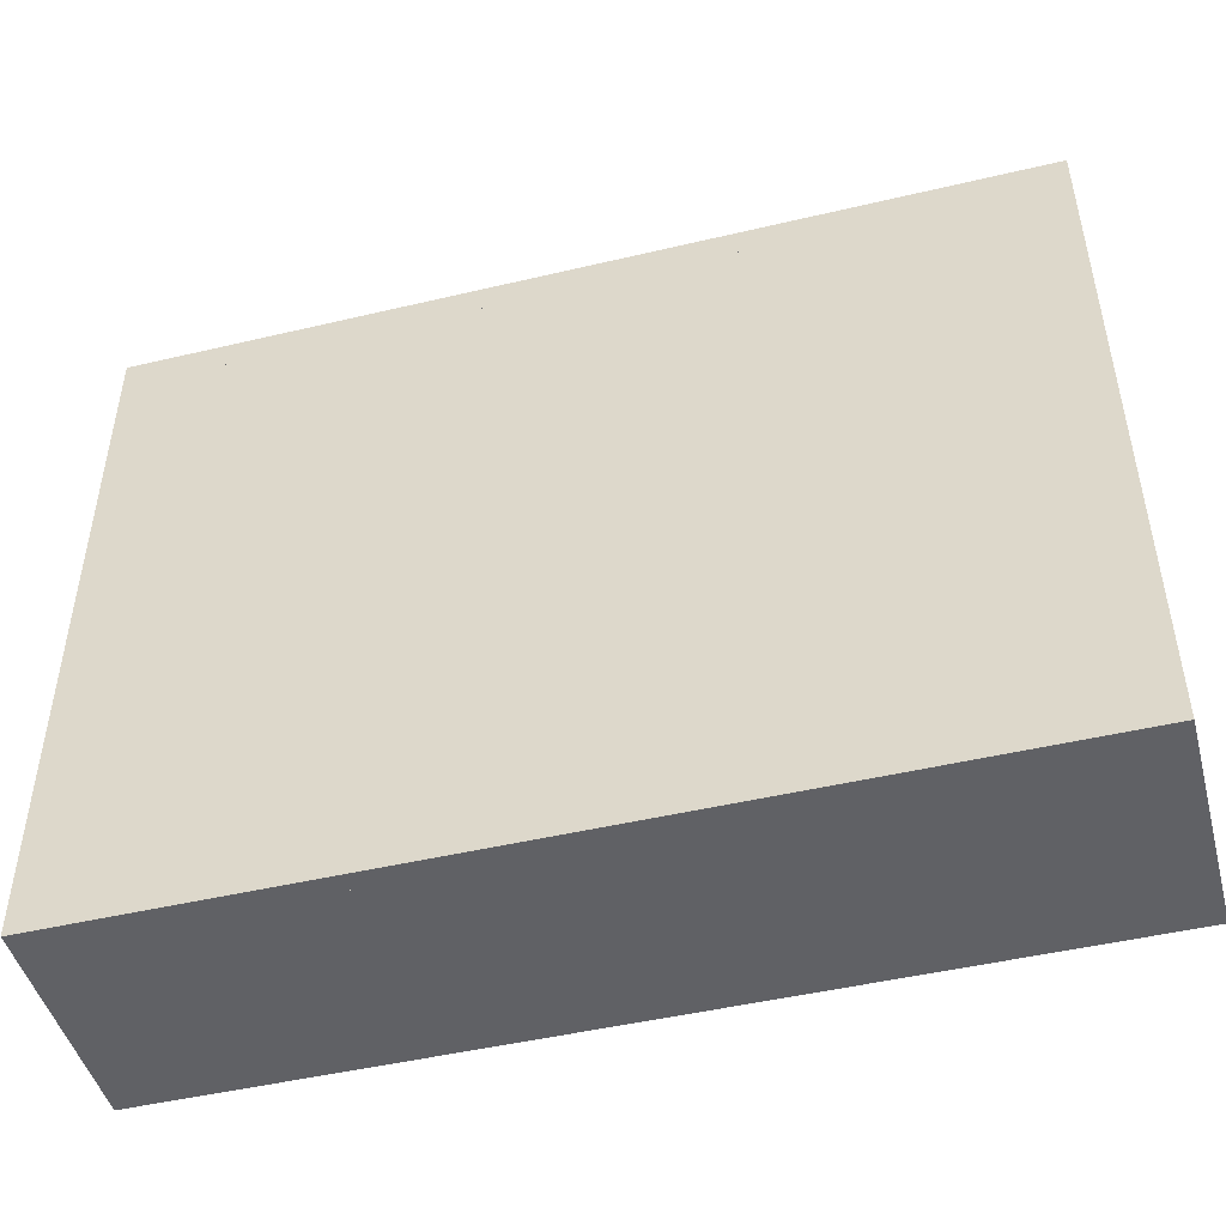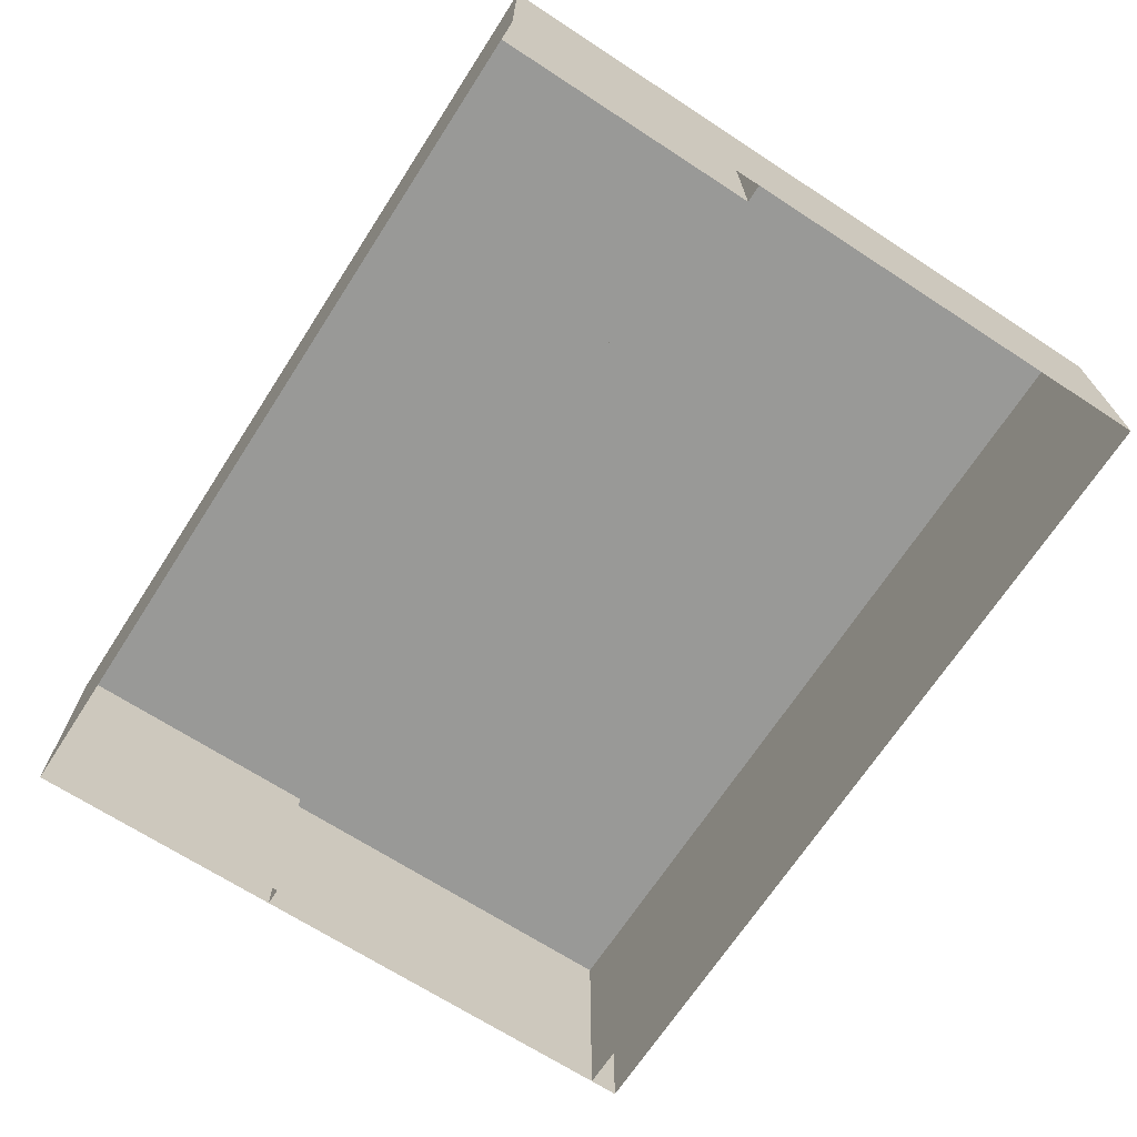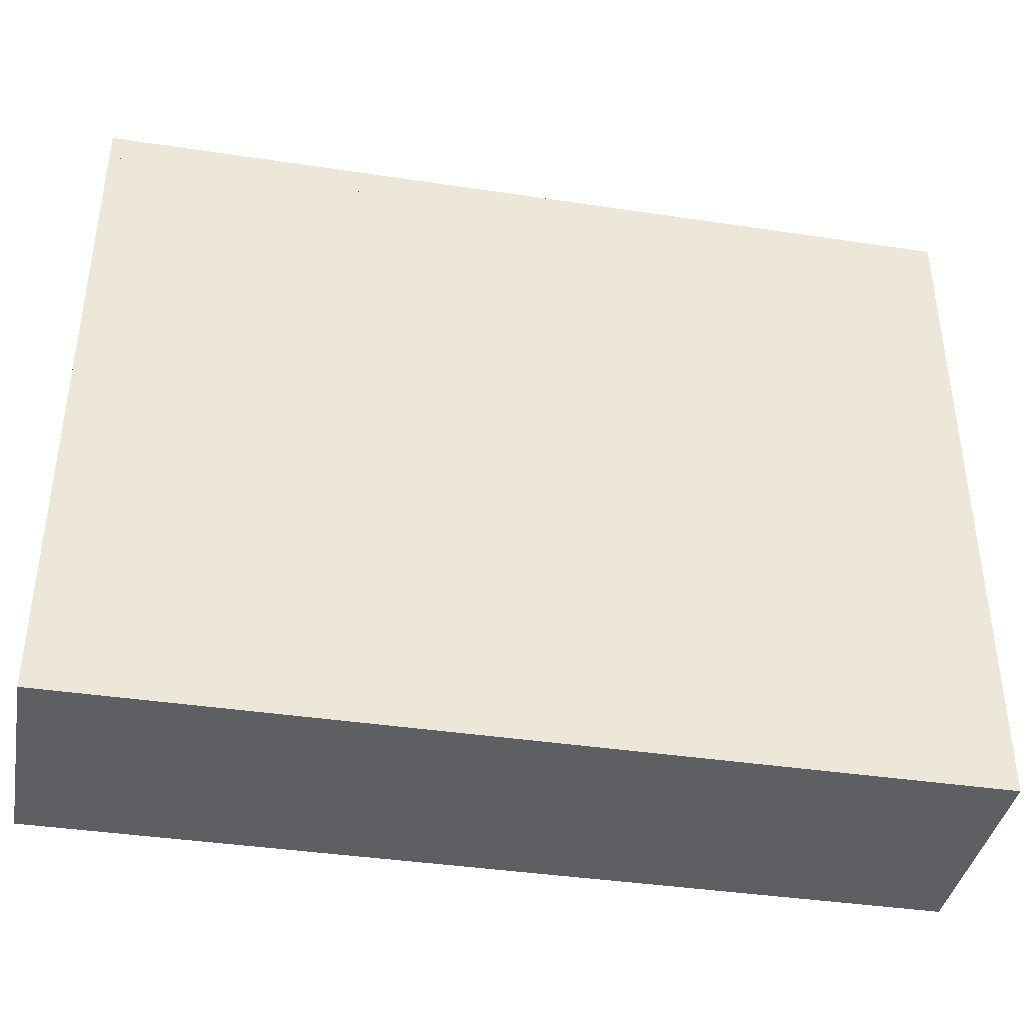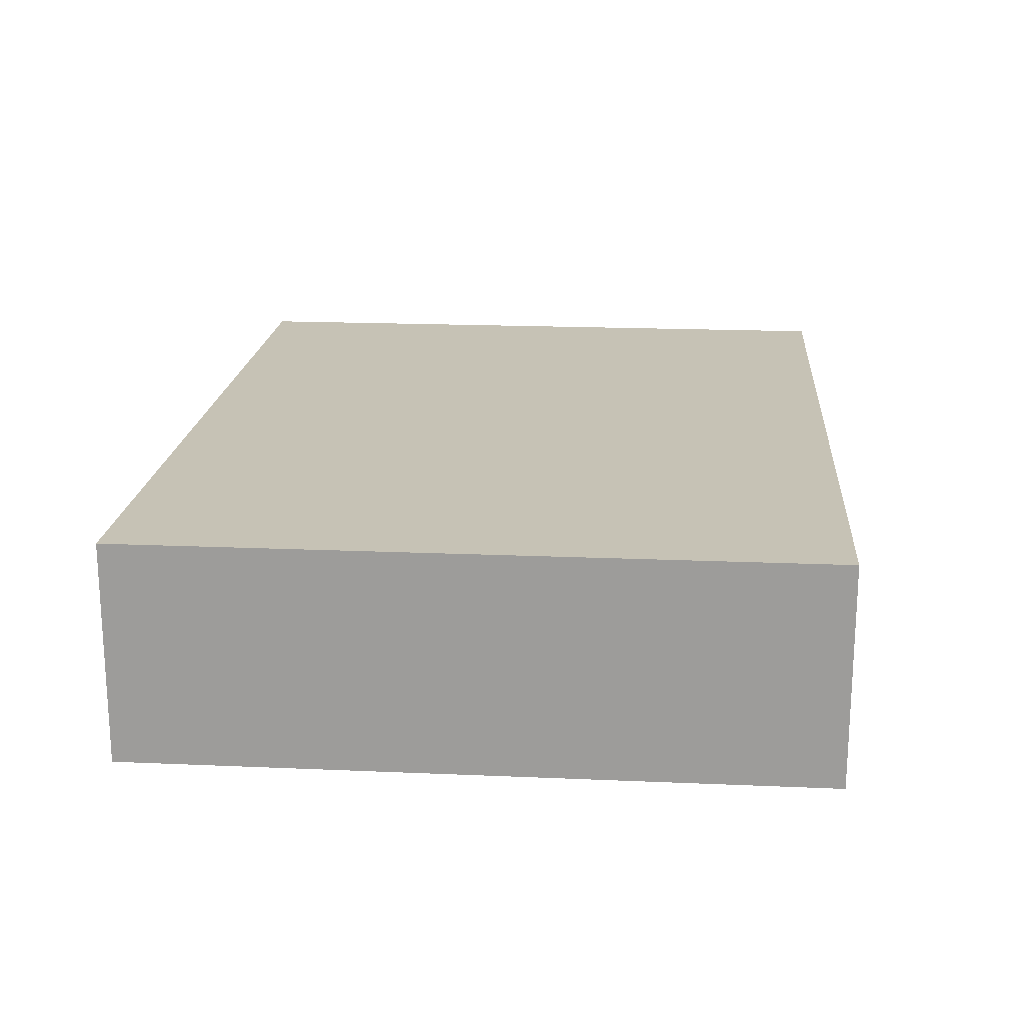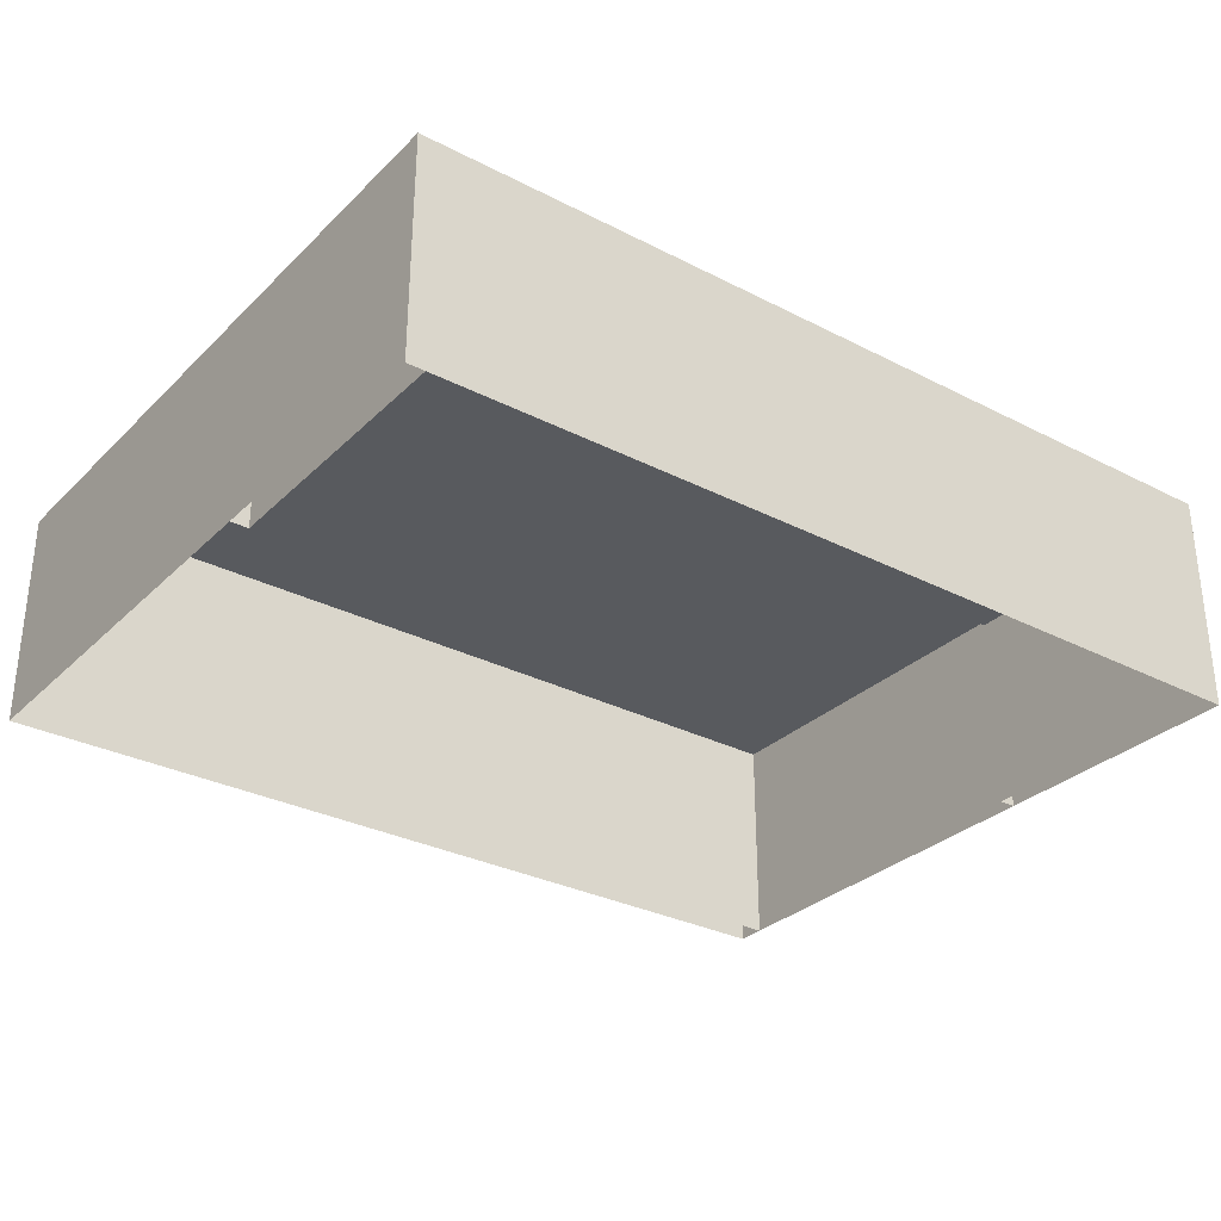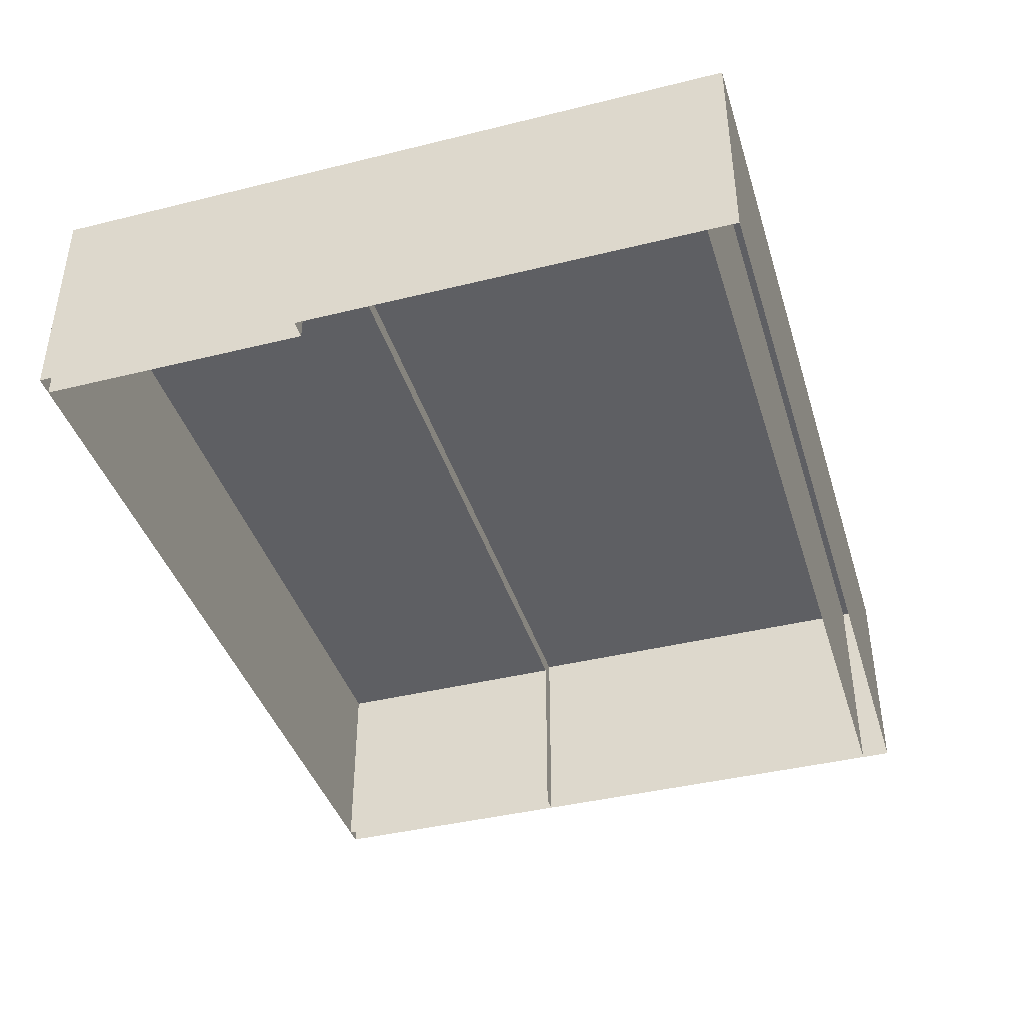
<metadata>
{"format":"obj","ext":"obj","renderer":"f3d","projection":"perspective","resolution":1024,"background":"white","views":[{"elev":-47.2,"azim":15.0,"up":"+Y"},{"elev":-68.8,"azim":57.0,"up":"+Z"},{"elev":-39.5,"azim":-10.6,"up":"+Y"},{"elev":18.9,"azim":-85.3,"up":"+Z"},{"elev":-30.6,"azim":-36.5,"up":"+Z"},{"elev":-40.9,"azim":106.8,"up":"+Z"}]}
</metadata>
<code>
o Balcony_Aluminum_1
v -1.5 0 0
v 1.5 0 0
v -1.5 2.25 0
v 1.5 2.25 0
v -1.5 2.25 0.75
v -1.5 0 0.75
v 1.5 0 0.75
v 1.5 2.25 0.75
v -1.5 0.9 0
v 1.5 0.9 0
v -1.5 0.9 0.75
v 1.5 0.9 0.75
v 1.5 2.35 0
v -1.5 2.35 0
v 1.5 2.35 0.75
v -1.5 2.35 0.75
v 0 0 0
v 0 0 0.75
v 0 2.25 0.75
v 0 0.9 0.75
v 0 2.35 0
v 0 2.35 0.75
f 12 19 20
f 1 11 9
f 5 14 3
f 2 18 17
f 4 12 10
f 10 7 2
f 9 5 3
f 7 20 18
f 14 22 21
f 8 22 19
f 4 15 8
f 19 16 5
f 21 15 13
f 18 11 6
f 17 6 1
f 20 5 11
f 12 8 19
f 1 6 11
f 5 16 14
f 2 7 18
f 4 8 12
f 10 12 7
f 9 11 5
f 7 12 20
f 14 16 22
f 8 15 22
f 4 13 15
f 19 22 16
f 21 22 15
f 18 20 11
f 17 18 6
f 20 19 5
o Balcony_Aluminum_2
v -1.5 0 0
v 1.5 0 0
v -1.5 2.25 0
v 1.5 2.25 0
v -1.5 2.25 0.75
v -1.5 0 0.75
v 1.5 0 0.75
v 1.5 2.25 0.75
v -1.5 0.9 0
v 1.5 0.9 0
v -1.5 0.9 0.75
v 1.5 0.9 0.75
v 1.5 2.35 0
v -1.5 2.35 0
v 1.5 2.35 0.75
v -1.5 2.35 0.75
v 0 2.25 0.75
v 0 0.9 0.75
f 34 39 40
f 23 33 31
f 27 36 25
f 26 34 32
f 32 29 24
f 31 27 25
f 24 28 23
f 29 40 33
f 36 37 35
f 26 37 30
f 40 27 33
f 39 37 38
f 34 30 39
f 23 28 33
f 27 38 36
f 26 30 34
f 32 34 29
f 31 33 27
f 24 29 28
f 33 28 29
f 29 34 40
f 36 38 37
f 26 35 37
f 40 39 27
f 38 27 39
f 39 30 37
o Balcony_Concrete_1
v -1.5 0 0
v 1.5 0 0
v -1.5 2.25 0
v 1.5 2.25 0
v -1.5 2.25 0.75
v -1.5 0 0.75
v 1.5 0 0.75
v 1.5 2.25 0.75
v -1.5 0.9 0
v 1.5 0.9 0
v -1.5 0.9 0.75
v 1.5 0.9 0.75
v 1.5 2.35 0
v -1.5 2.35 0
v 1.5 2.35 0.75
v -1.5 2.35 0.75
v 0 0 0
v 0 0 0.75
v 0 2.25 0.75
v 0 0.9 0.75
v 0 2.35 0
v 0 2.35 0.75
f 52 59 60
f 41 51 49
f 45 54 43
f 42 58 57
f 44 52 50
f 50 47 42
f 49 45 43
f 47 60 58
f 54 62 61
f 48 62 59
f 44 55 48
f 59 56 45
f 61 55 53
f 58 51 46
f 57 46 41
f 60 45 51
f 52 48 59
f 41 46 51
f 45 56 54
f 42 47 58
f 44 48 52
f 50 52 47
f 49 51 45
f 47 52 60
f 54 56 62
f 48 55 62
f 44 53 55
f 59 62 56
f 61 62 55
f 58 60 51
f 57 58 46
f 60 59 45
o Balcony_Concrete_2
v -1.5 0 0
v 1.5 0 0
v -1.5 2.25 0
v 1.5 2.25 0
v -1.5 2.25 0.75
v -1.5 0 0.75
v 1.5 0 0.75
v 1.5 2.25 0.75
v -1.5 0.9 0
v 1.5 0.9 0
v -1.5 0.9 0.75
v 1.5 0.9 0.75
v 1.5 2.35 0
v -1.5 2.35 0
v 1.5 2.35 0.75
v -1.5 2.35 0.75
v 0 0 0
v 0 0 0.75
v 0 2.25 0.75
v 0 0.9 0.75
v 0 2.35 0
v 0 2.35 0.75
f 74 81 82
f 63 73 71
f 67 76 65
f 64 80 79
f 66 74 72
f 72 69 64
f 71 67 65
f 69 82 80
f 76 84 83
f 70 84 81
f 66 77 70
f 81 78 67
f 83 77 75
f 80 73 68
f 79 68 63
f 82 67 73
f 74 70 81
f 63 68 73
f 67 78 76
f 64 69 80
f 66 70 74
f 72 74 69
f 71 73 67
f 69 74 82
f 76 78 84
f 70 77 84
f 66 75 77
f 81 84 78
f 83 84 77
f 80 82 73
f 79 80 68
f 82 81 67
o Balcony_Aluminum_3
v -1.5 0 0
v 1.5 0 0
v -1.5 2.25 0
v 1.5 2.25 0
v -1.5 2.25 0.75
v -1.5 0 0.75
v 1.5 0 0.75
v 1.5 2.25 0.75
v -1.5 0.9 0
v 1.5 0.9 0
v -1.44 0.9 0.69
v 1.44 0.9 0.69
v 1.5 2.35 0
v -1.5 2.35 0
v 1.5 2.35 0.75
v -1.5 2.35 0.75
v 0 2.25 0.75
v 0 0.9 0.69
v 1.5 0.9 0.75
v 1.44 0.9 0
v -1.5 0.9 0.75
v -1.44 0.9 0
v 0 0.9 0.75
v 1.44 0 0
v -1.44 0 0
v 1.44 0 0.69
v -1.44 0 0.69
v 0 0 0.69
f 85 105 93
f 89 98 87
f 94 91 86
f 86 90 85
f 91 107 105
f 98 99 97
f 88 99 92
f 101 99 100
f 89 88 92
f 96 94 104
f 95 93 105
f 95 107 102
f 96 107 103
f 102 111 95
f 104 110 96
f 96 112 102
f 95 109 106
f 85 90 105
f 89 100 98
f 94 103 91
f 86 91 90
f 105 90 91
f 91 103 107
f 98 100 99
f 88 97 99
f 100 89 101
f 101 92 99
f 92 101 89
f 89 87 88
f 96 103 94
f 95 106 93
f 95 105 107
f 96 102 107
f 102 112 111
f 104 108 110
f 96 110 112
f 95 111 109
o Balcony_Aluminum_4
v -1.5 0 0
v 1.5 0 0
v -1.5 0 0.75
v 1.5 0 0.75
v -1.5 0.9 0
v 1.5 0.9 0
v -1.44 0.9 0.69
v 1.44 0.9 0.69
v 0 0.9 0.69
v 1.5 0.9 0.75
v 1.44 0.9 0
v -1.5 0.9 0.75
v -1.44 0.9 0
v 0 0.9 0.75
v 1.44 0 0
v -1.44 0 0
v 1.44 0 0.69
v -1.44 0 0.69
v 0 0 0.69
f 113 124 117
f 118 116 114
f 114 115 113
f 116 126 124
f 120 118 123
f 119 117 124
f 119 126 121
f 120 126 122
f 121 130 119
f 123 129 120
f 120 131 121
f 119 128 125
f 113 115 124
f 118 122 116
f 114 116 115
f 124 115 116
f 116 122 126
f 120 122 118
f 119 125 117
f 119 124 126
f 120 121 126
f 121 131 130
f 123 127 129
f 120 129 131
f 119 130 128
o Balcony_Concrete_3
v -1.5 0 0
v 1.5 0 0
v -1.5 2.25 0
v 1.5 2.25 0
v -1.5 2.25 0.75
v -1.5 0 0.75
v 1.5 0 0.75
v 1.5 2.25 0.75
v -1.5 0.9 0
v 1.5 0.9 0
v -1.44 0.9 0.69
v 1.44 0.9 0.69
v 1.5 2.35 0
v -1.5 2.35 0
v 1.5 2.35 0.75
v -1.5 2.35 0.75
v 0 2.25 0.75
v 0 0.9 0.69
v 1.5 0.9 0.75
v 1.44 0.9 0
v -1.5 0.9 0.75
v -1.44 0.9 0
v 0 0.9 0.75
v 1.44 0 0
v -1.44 0 0
v 1.44 0 0.69
v -1.44 0 0.69
v 0 0 0.69
f 132 152 140
f 136 145 134
f 141 138 133
f 133 137 132
f 138 154 152
f 145 146 144
f 135 146 139
f 148 146 147
f 136 135 139
f 143 141 151
f 142 140 152
f 142 154 149
f 143 154 150
f 149 158 142
f 151 157 143
f 143 159 149
f 142 156 153
f 132 137 152
f 136 147 145
f 141 150 138
f 133 138 137
f 152 137 138
f 138 150 154
f 145 147 146
f 135 144 146
f 147 136 148
f 148 139 146
f 139 148 136
f 136 134 135
f 143 150 141
f 142 153 140
f 142 152 154
f 143 149 154
f 149 159 158
f 151 155 157
f 143 157 159
f 142 158 156
o Balcony_Concrete_4
v -1.5 0 0
v 1.5 0 0
v -1.5 0 0.75
v 1.5 0 0.75
v -1.5 0.9 0
v 1.5 0.9 0
v -1.44 0.9 0.69
v 1.44 0.9 0.69
v 0 0.9 0.69
v 1.5 0.9 0.75
v 1.44 0.9 0
v -1.5 0.9 0.75
v -1.44 0.9 0
v 0 0.9 0.75
v 1.44 0 0
v -1.44 0 0
v 1.44 0 0.69
v -1.44 0 0.69
v 0 0 0.69
f 160 171 164
f 165 163 161
f 161 162 160
f 163 173 171
f 167 165 170
f 166 164 171
f 166 173 168
f 167 173 169
f 168 177 166
f 170 176 167
f 167 178 168
f 166 175 172
f 160 162 171
f 165 169 163
f 161 163 162
f 171 162 163
f 163 169 173
f 167 169 165
f 166 172 164
f 166 171 173
f 167 168 173
f 168 178 177
f 170 174 176
f 167 176 178
f 166 177 175
o Balcony_Plaster_1
v -1.5 0 0
v 1.5 0 0
v -1.5 2.25 0
v 1.5 2.25 0
v -1.5 2.25 0.75
v -1.5 0 0.75
v 1.5 0 0.75
v 1.5 2.25 0.75
v -1.5 0.9 0
v 1.5 0.9 0
v -1.5 0.9 0.75
v 1.5 0.9 0.75
v 1.5 2.35 0
v -1.5 2.35 0
v 1.5 2.35 0.75
v -1.5 2.35 0.75
v 0 0 0
v 0 0 0.75
v 0 2.25 0.75
v 0 0.9 0.75
v 0 2.35 0
v 0 2.35 0.75
f 190 197 198
f 179 189 187
f 183 192 181
f 180 196 195
f 182 190 188
f 188 185 180
f 187 183 181
f 185 198 196
f 192 200 199
f 186 200 197
f 182 193 186
f 197 194 183
f 199 193 191
f 196 189 184
f 195 184 179
f 198 183 189
f 190 186 197
f 179 184 189
f 183 194 192
f 180 185 196
f 182 186 190
f 188 190 185
f 187 189 183
f 185 190 198
f 192 194 200
f 186 193 200
f 182 191 193
f 197 200 194
f 199 200 193
f 196 198 189
f 195 196 184
f 198 197 183
o Balcony_Plaster_2
v -1.5 0 0
v 1.5 0 0
v -1.5 2.25 0
v 1.5 2.25 0
v -1.5 2.25 0.75
v -1.5 0 0.75
v 1.5 0 0.75
v 1.5 2.25 0.75
v -1.5 0.9 0
v 1.5 0.9 0
v -1.5 0.9 0.75
v 1.5 0.9 0.75
v 1.5 2.35 0
v -1.5 2.35 0
v 1.5 2.35 0.75
v -1.5 2.35 0.75
v 0 0 0
v 0 0 0.75
v 0 2.25 0.75
v 0 0.9 0.75
v 0 2.35 0
v 0 2.35 0.75
f 212 219 220
f 201 211 209
f 205 214 203
f 202 218 217
f 204 212 210
f 210 207 202
f 209 205 203
f 207 220 218
f 214 222 221
f 208 222 219
f 204 215 208
f 219 216 205
f 221 215 213
f 218 211 206
f 217 206 201
f 220 205 211
f 212 208 219
f 201 206 211
f 205 216 214
f 202 207 218
f 204 208 212
f 210 212 207
f 209 211 205
f 207 212 220
f 214 216 222
f 208 215 222
f 204 213 215
f 219 222 216
f 221 222 215
f 218 220 211
f 217 218 206
f 220 219 205
o Balcony_Plaster_3
v -1.5 0 0
v 1.5 0 0
v -1.5 2.25 0
v 1.5 2.25 0
v -1.5 2.25 0.75
v -1.5 0 0.75
v 1.5 0 0.75
v 1.5 2.25 0.75
v -1.5 0.9 0
v 1.5 0.9 0
v -1.44 0.9 0.69
v 1.44 0.9 0.69
v 1.5 2.35 0
v -1.5 2.35 0
v 1.5 2.35 0.75
v -1.5 2.35 0.75
v 0 2.25 0.75
v 0 0.9 0.69
v 1.5 0.9 0.75
v 1.44 0.9 0
v -1.5 0.9 0.75
v -1.44 0.9 0
v 0 0.9 0.75
v 1.44 0 0
v -1.44 0 0
v 1.44 0 0.69
v -1.44 0 0.69
v 0 0 0.69
f 223 243 231
f 227 236 225
f 232 229 224
f 224 228 223
f 229 245 243
f 236 237 235
f 226 237 230
f 239 237 238
f 227 226 230
f 234 232 242
f 233 231 243
f 233 245 240
f 234 245 241
f 240 249 233
f 242 248 234
f 234 250 240
f 233 247 244
f 223 228 243
f 227 238 236
f 232 241 229
f 224 229 228
f 243 228 229
f 229 241 245
f 236 238 237
f 226 235 237
f 238 227 239
f 239 230 237
f 230 239 227
f 227 225 226
f 234 241 232
f 233 244 231
f 233 243 245
f 234 240 245
f 240 250 249
f 242 246 248
f 234 248 250
f 233 249 247
o Balcony_Plaster_4
v -1.5 0 0
v 1.5 0 0
v -1.5 0 0.75
v 1.5 0 0.75
v -1.5 0.9 0
v 1.5 0.9 0
v -1.44 0.9 0.69
v 1.44 0.9 0.69
v 0 0.9 0.69
v 1.5 0.9 0.75
v 1.44 0.9 0
v -1.5 0.9 0.75
v -1.44 0.9 0
v 0 0.9 0.75
v 1.44 0 0
v -1.44 0 0
v 1.44 0 0.69
v -1.44 0 0.69
v 0 0 0.69
f 251 262 255
f 256 254 252
f 252 253 251
f 254 264 262
f 258 256 261
f 257 255 262
f 257 264 259
f 258 264 260
f 259 268 257
f 261 267 258
f 258 269 259
f 257 266 263
f 251 253 262
f 256 260 254
f 252 254 253
f 262 253 254
f 254 260 264
f 258 260 256
f 257 263 255
f 257 262 264
f 258 259 264
f 259 269 268
f 261 265 267
f 258 267 269
f 257 268 266

</code>
